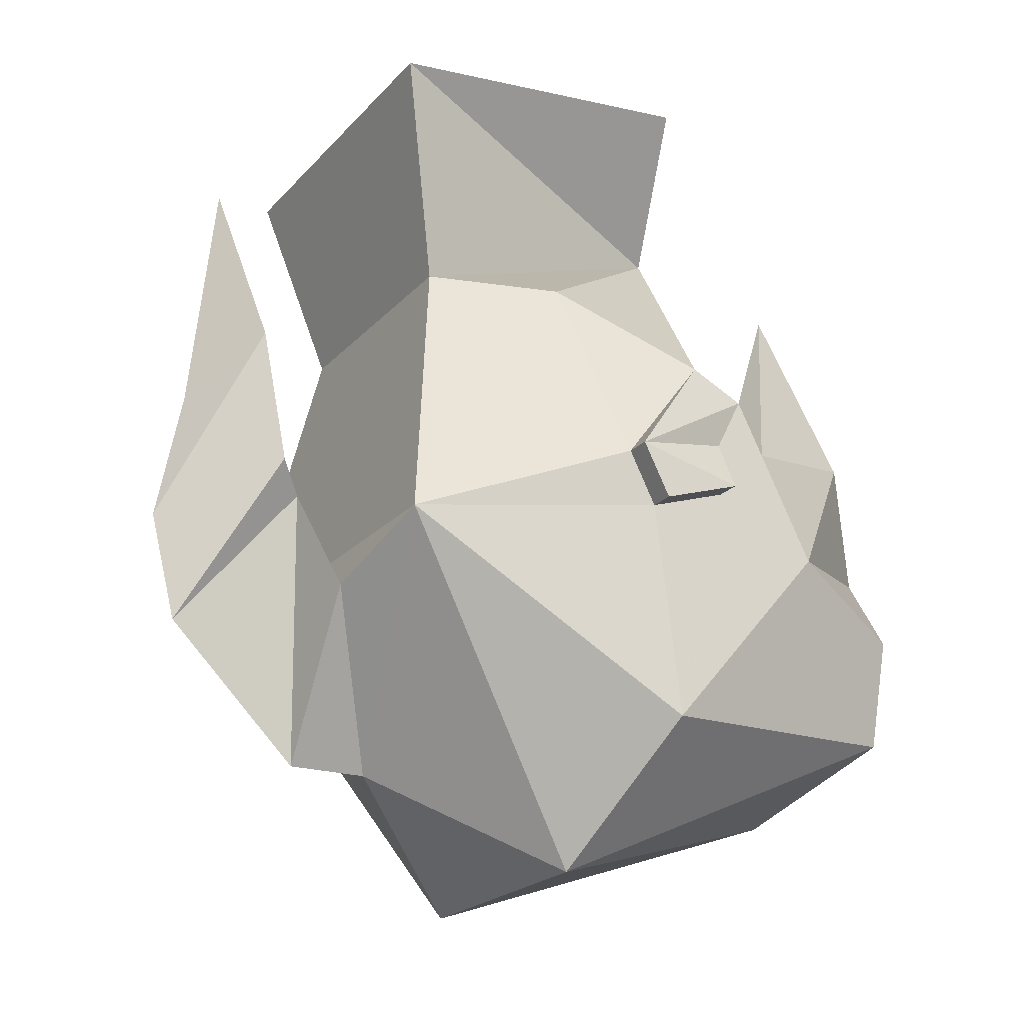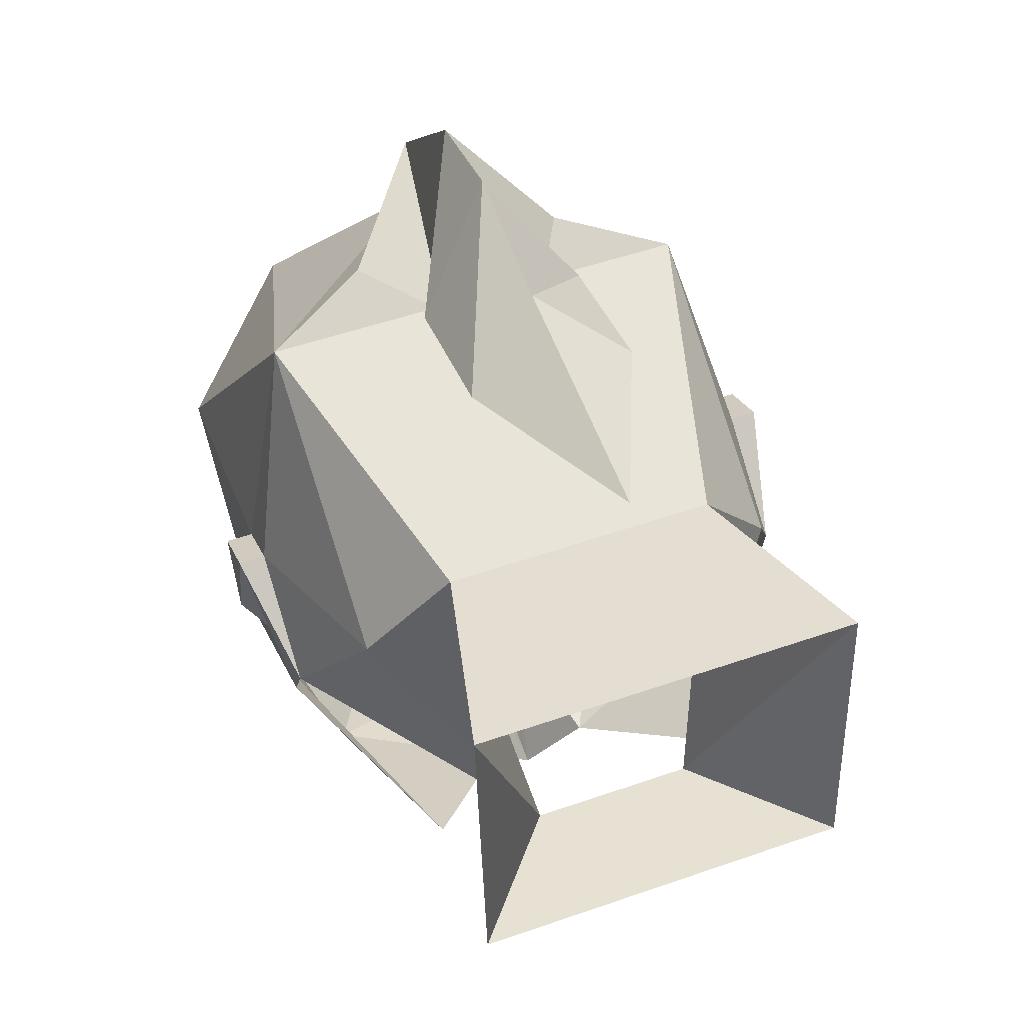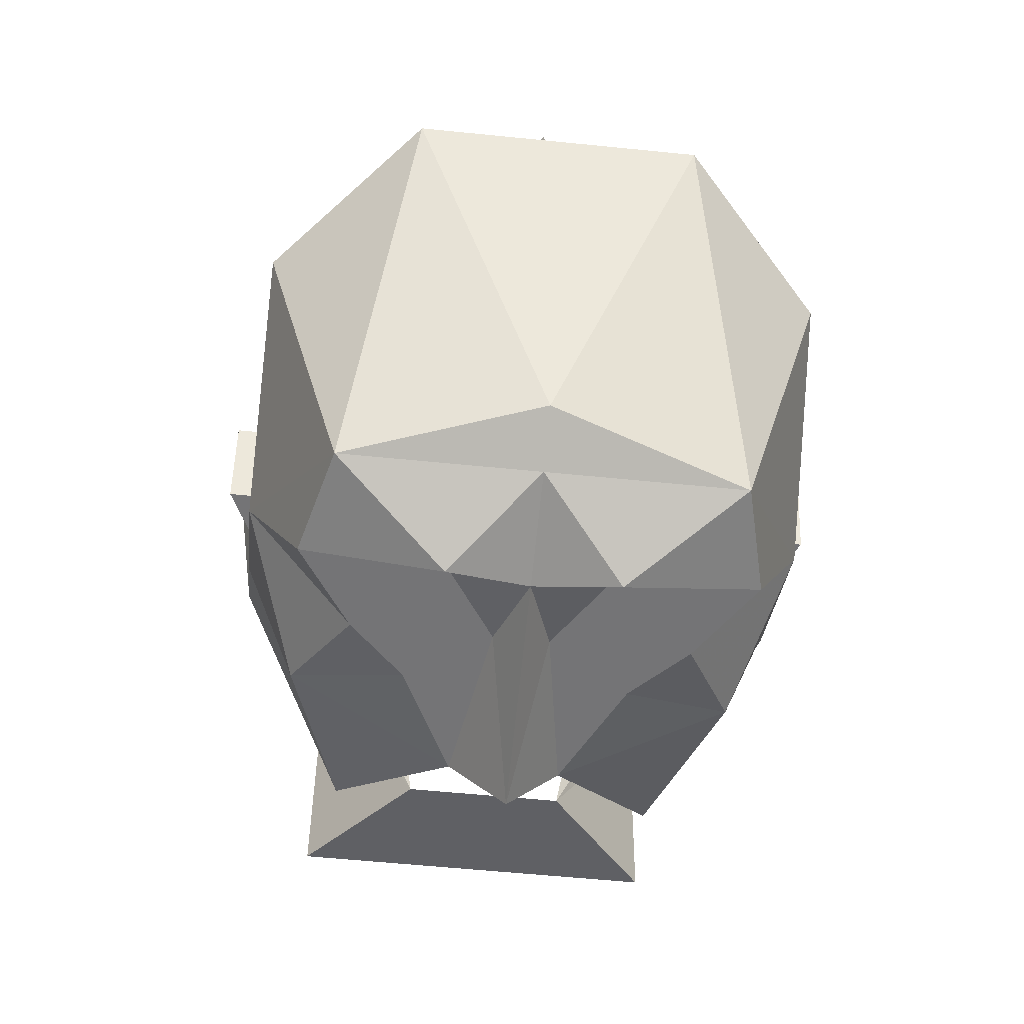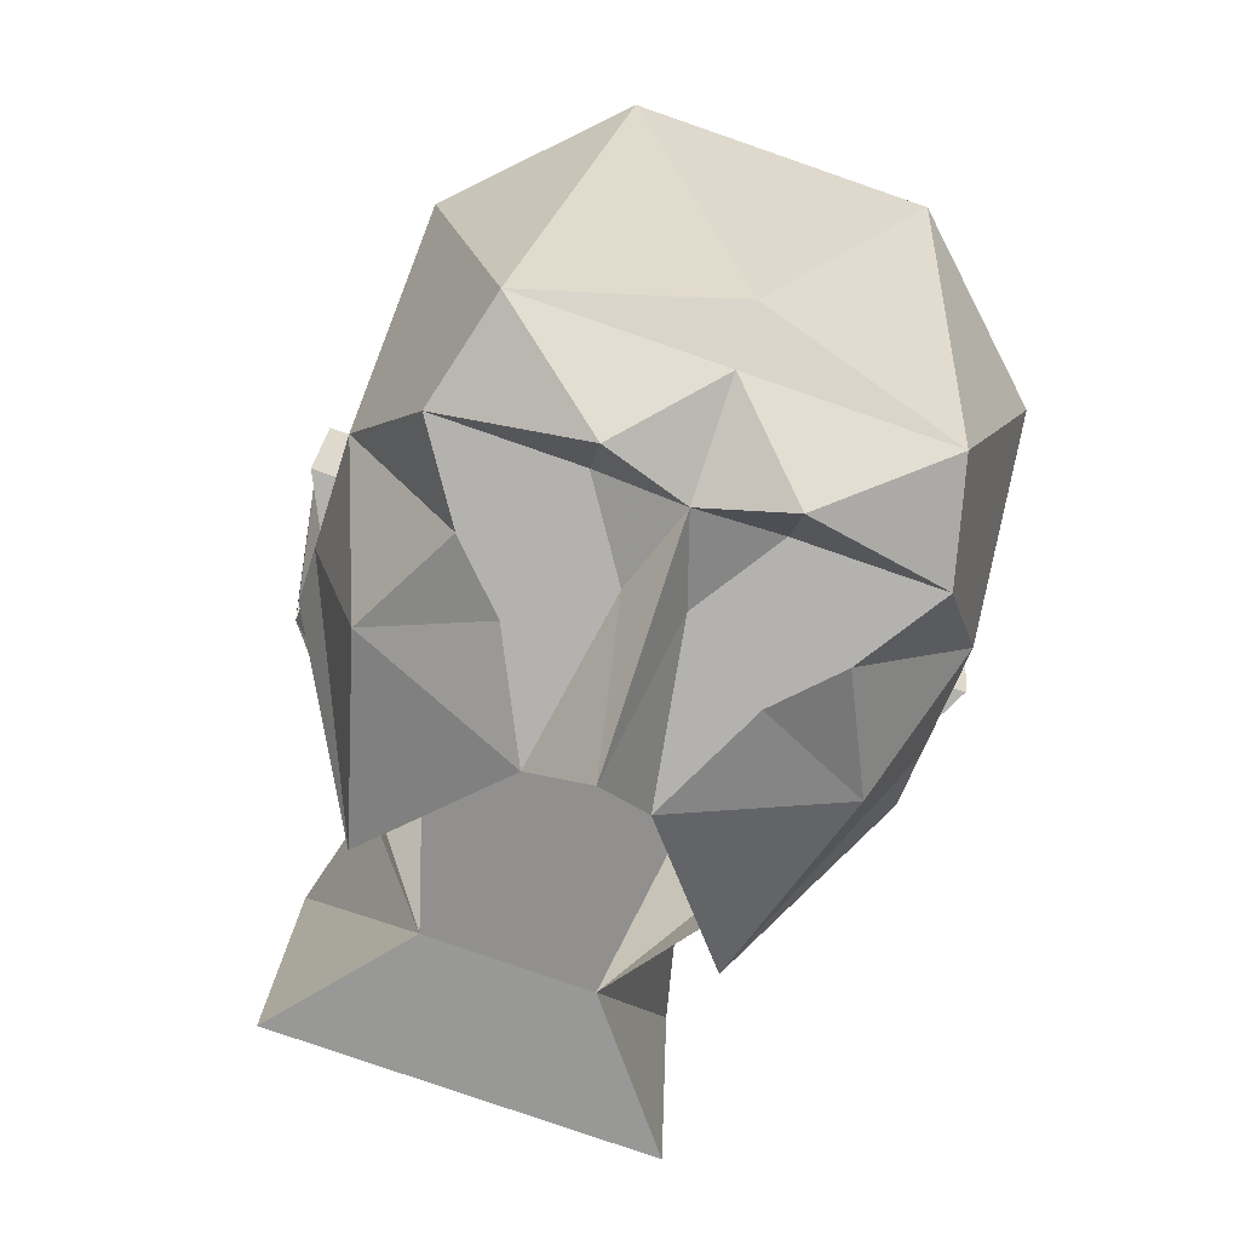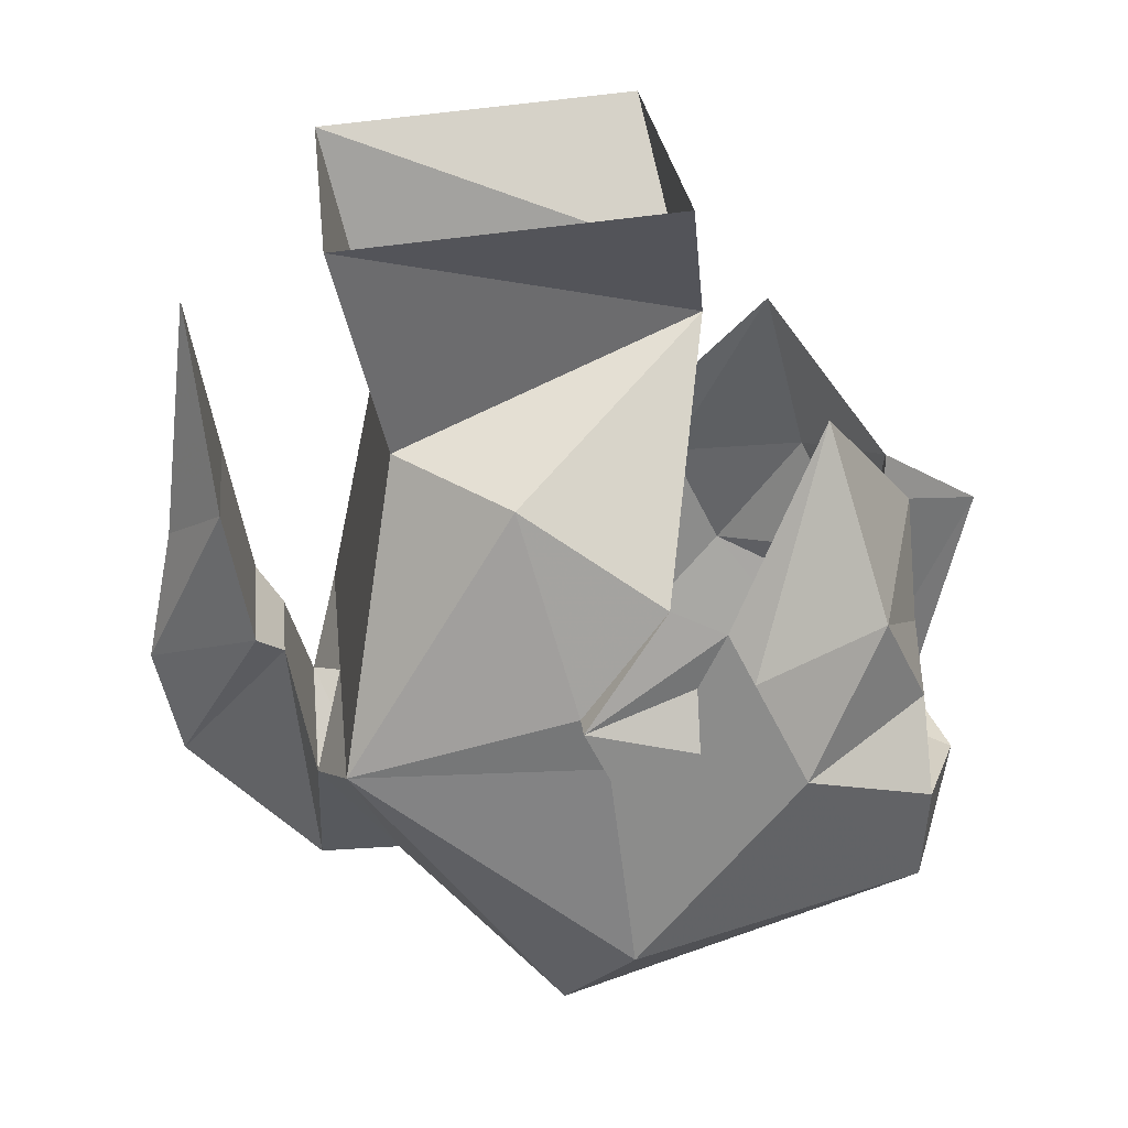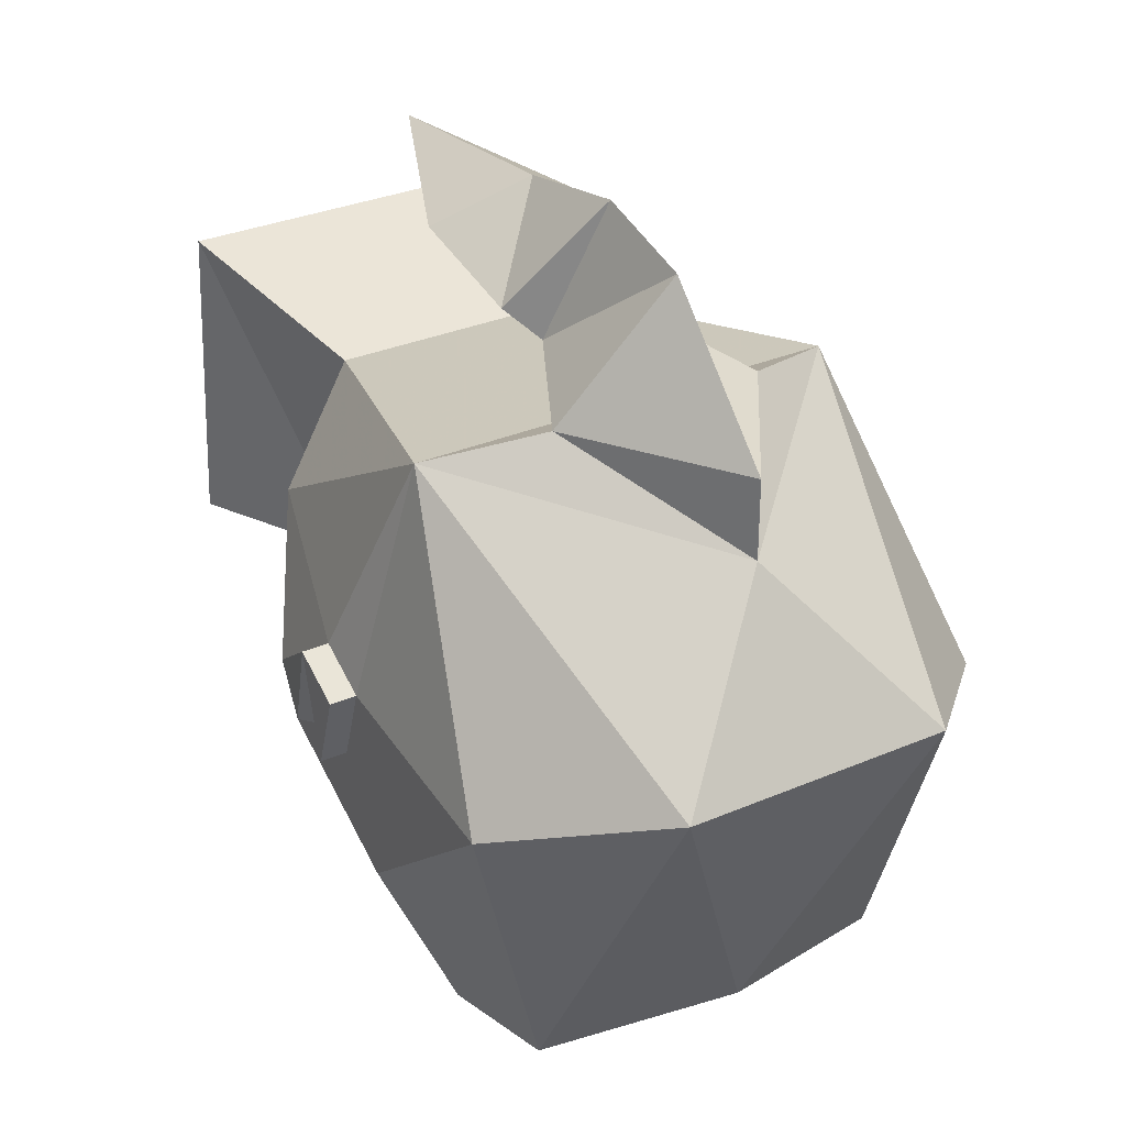
<metadata>
{"format":"obj","ext":"obj","renderer":"f3d","projection":"perspective","resolution":1024,"background":"white","views":[{"elev":-21.1,"azim":60.8,"up":"+Y"},{"elev":51.7,"azim":159.3,"up":"+Z"},{"elev":-56.3,"azim":-6.1,"up":"+Z"},{"elev":-79.7,"azim":-19.1,"up":"+Z"},{"elev":26.3,"azim":83.9,"up":"+Y"},{"elev":32.0,"azim":-31.0,"up":"+Z"}]}
</metadata>
<code>
v 0.03125 -1.422 -0.1328
v 0.04688 -1.43 -0.1328
v 0.007812 -1.43 -0.1328
v 0.03125 -1.414 -0.1328
v 0.0625 -1.398 -0.1172
v 0.07812 -1.438 -0.09375
v 0.0625 -1.453 -0.1328
v 0.02344 -1.453 -0.1328
v 0.02344 -1.438 -0.1328
v 0 -1.453 -0.1406
v 0 -1.422 -0.1484
v 0 -1.391 -0.1562
v 0.01562 -1.383 -0.1328
v 0.04688 -1.344 -0.1016
v 0.07812 -1.406 -0.07812
v 0.07812 -1.422 -0.0625
v 0.07812 -1.492 -0.04688
v 0.05469 -1.484 -0.1328
v 0.02344 -1.461 -0.1484
v 0 -1.484 -0.1328
v -0.02344 -1.461 -0.1484
v -0.02344 -1.453 -0.1328
v -0.007812 -1.43 -0.1328
v -0.01562 -1.383 -0.1328
v -0.03125 -1.414 -0.1328
v -0.0625 -1.398 -0.1172
v -0.04688 -1.344 -0.1016
v -0.07812 -1.406 -0.07812
v -0.07812 -1.391 -0.07031
v -0.07812 -1.406 -0.0625
v -0.08594 -1.414 -0.03125
v -0.07812 -1.383 -0.05469
v -0.07812 -1.414 -0.03125
v -0.0625 -1.359 -0.01562
v -0.02344 -1.32 -0.07031
v -0.03906 -1.352 0.01562
v -0.05469 -1.289 0.03125
v -0.05469 -1.281 -0.0625
v 0.02344 -1.32 -0.07031
v 0.05469 -1.281 -0.0625
v 0.05469 -1.289 0.03125
v 0.03906 -1.352 0.01562
v 0.0625 -1.359 -0.01562
v 0.07812 -1.383 -0.05469
v 0.07812 -1.414 -0.03125
v 0.08594 -1.414 -0.03125
v 0.07812 -1.391 -0.07031
v 0.07812 -1.406 -0.0625
v -0.04688 -1.43 -0.1328
v -0.03125 -1.422 -0.1328
v -0.07812 -1.438 -0.09375
v -0.07812 -1.422 -0.0625
v -0.08594 -1.422 -0.0625
v -0.08594 -1.43 -0.03906
v -0.07812 -1.43 -0.03906
v -0.0625 -1.438 0.03125
v 0 -1.438 0.03125
v 0.0625 -1.438 0.03125
v -0.02344 -1.438 -0.1328
v -0.0625 -1.453 -0.1328
v -0.05469 -1.484 -0.1328
v -0.07812 -1.492 -0.04688
v 0 -1.5 -0.125
v 0.08594 -1.422 -0.0625
v 0.08594 -1.43 -0.03906
v 0.07812 -1.43 -0.03906
v 0.03906 -1.531 -0.03125
v -0.03906 -1.531 -0.03125
v 0 -1.5 0.01562
v -0.03125 -1.453 0.03906
v 0.03125 -1.453 0.03906
v 0 -1.5 0.03906
v 0 -1.461 0.07812
v -0.01562 -1.422 0.04688
v 0.01562 -1.422 0.04688
v 0.02344 -1.414 0.05469
v 0 -1.43 0.08594
v -0.02344 -1.414 0.05469
v -0.02344 -1.375 0.0625
v 0.02344 -1.375 0.0625
v 0 -1.391 0.07812
v 0 -1.32 0.07031
f 1 2 3
f 2 9 3
f 23 49 50
f 23 59 49
f 1 3 4
f 1 4 2
f 2 4 5
f 2 5 6
f 2 6 7
f 2 7 8
f 2 8 9
f 3 9 8
f 3 8 10
f 3 10 11
f 3 11 12
f 3 12 13
f 3 13 4
f 4 13 5
f 5 13 14
f 5 14 15
f 5 15 6
f 6 15 16
f 6 16 17
f 6 17 18
f 6 18 7
f 7 18 19
f 7 19 8
f 8 19 10
f 10 19 20
f 10 20 21
f 10 21 22
f 10 22 23
f 10 23 11
f 11 23 12
f 12 23 24
f 24 23 25
f 24 25 26
f 24 26 27
f 27 26 28
f 27 28 29
f 29 28 30
f 29 30 31
f 29 31 32
f 32 31 33
f 32 33 34
f 32 34 35
f 35 34 36
f 35 36 37
f 35 37 38
f 35 38 39
f 39 38 40
f 39 40 41
f 39 41 42
f 39 42 43
f 39 43 44
f 44 43 45
f 44 45 46
f 44 46 47
f 47 46 48
f 47 48 15
f 47 15 14
f 23 50 25
f 25 50 49
f 25 49 26
f 26 49 51
f 26 51 28
f 28 51 52
f 28 52 30
f 30 52 53
f 30 53 31
f 31 53 54
f 31 54 33
f 33 54 55
f 33 55 56
f 33 56 34
f 34 56 36
f 36 56 57
f 36 57 58
f 36 58 42
f 36 42 37
f 37 42 41
f 49 59 22
f 49 22 60
f 49 60 51
f 51 60 61
f 51 61 62
f 51 62 52
f 52 62 55
f 52 55 53
f 53 55 54
f 19 18 20
f 20 18 63
f 20 63 61
f 20 61 21
f 21 61 60
f 21 60 22
f 23 22 59
f 64 46 65
f 64 65 66
f 64 66 16
f 64 16 48
f 64 48 46
f 45 66 65
f 45 65 46
f 63 18 67
f 63 67 68
f 63 68 61
f 61 68 62
f 62 68 56
f 62 56 55
f 68 67 69
f 68 69 56
f 56 69 70
f 56 70 57
f 69 67 58
f 69 58 71
f 43 42 58
f 43 58 45
f 45 58 66
f 66 58 17
f 66 17 16
f 16 15 48
f 17 67 18
f 67 17 58
f 57 71 58
f 69 71 72
f 69 72 70
f 70 72 73
f 70 73 74
f 70 74 71
f 71 74 75
f 71 75 72
f 72 75 73
f 73 75 76
f 73 76 77
f 73 77 74
f 74 77 78
f 74 78 75
f 75 78 76
f 76 78 79
f 76 79 80
f 76 80 77
f 77 80 81
f 77 81 78
f 78 81 79
f 79 81 82
f 79 82 80
f 80 82 81

</code>
